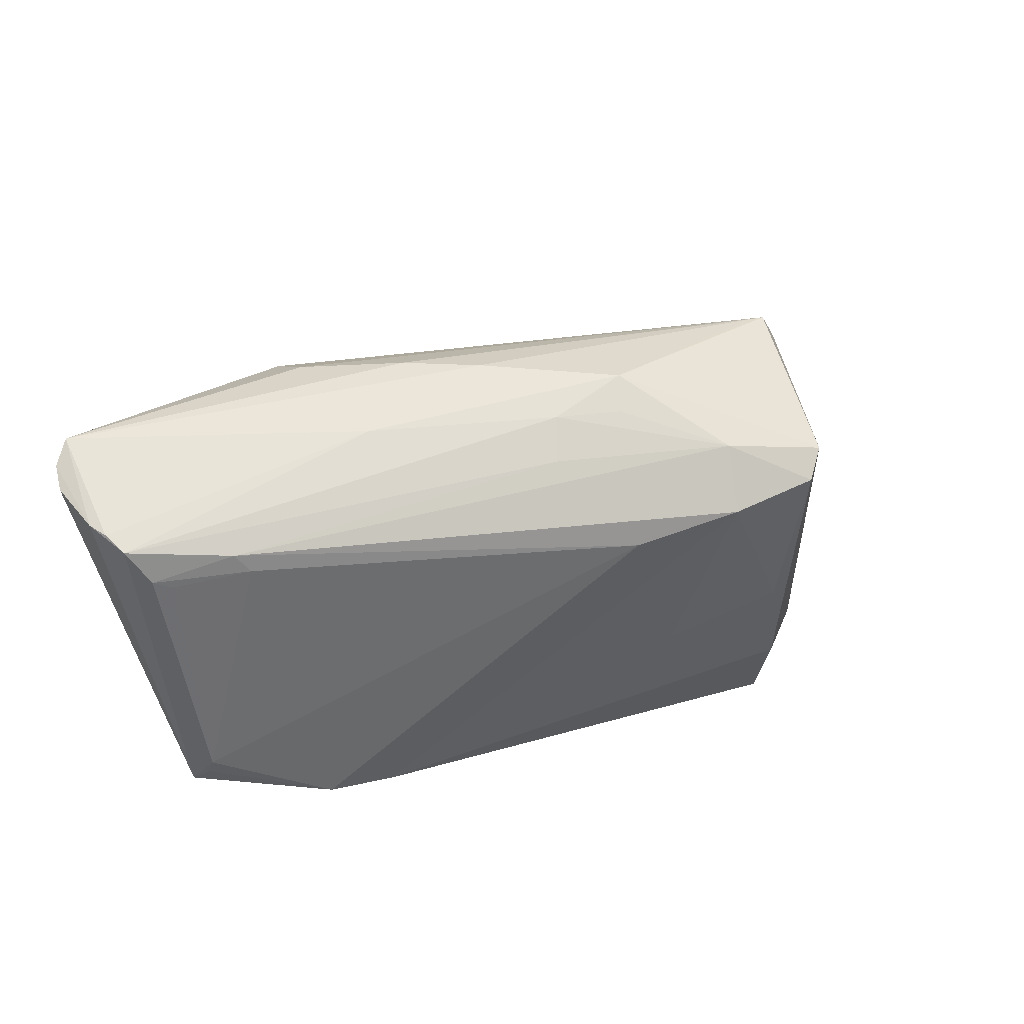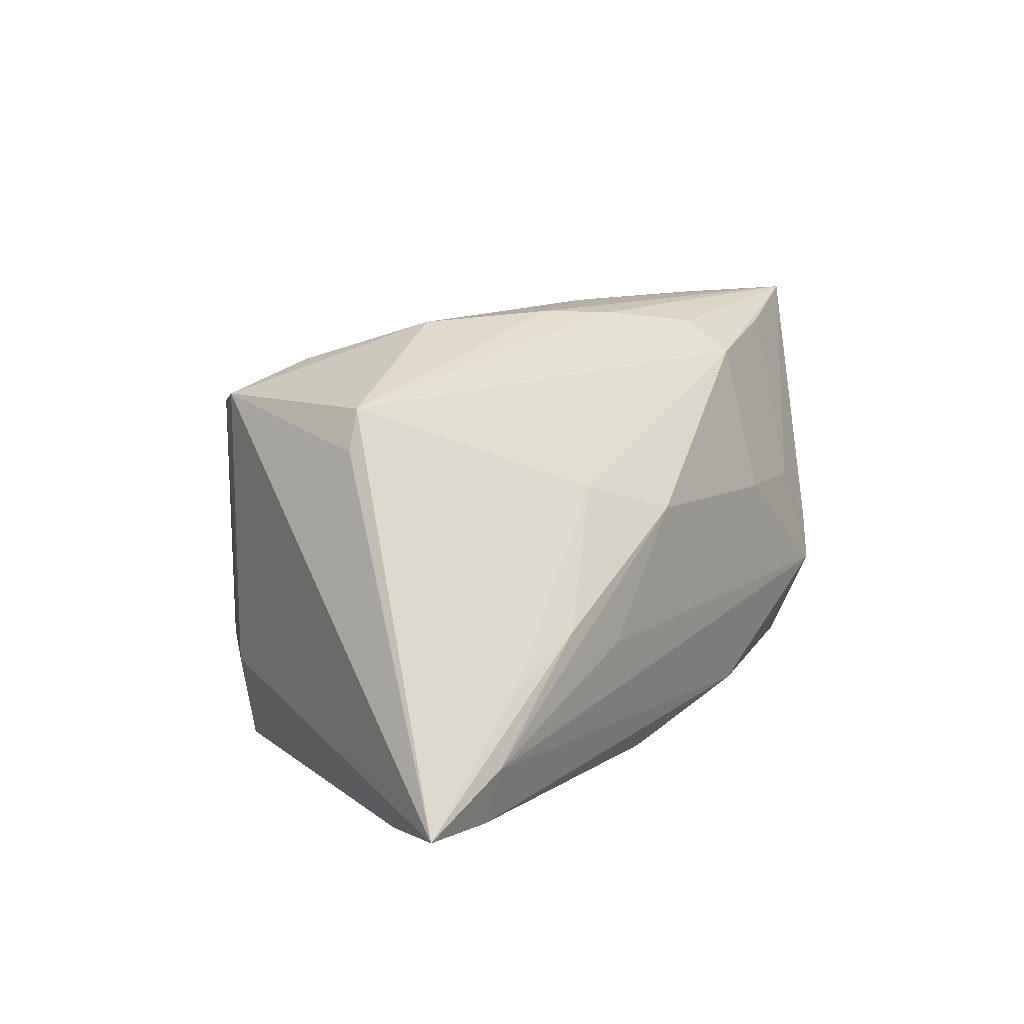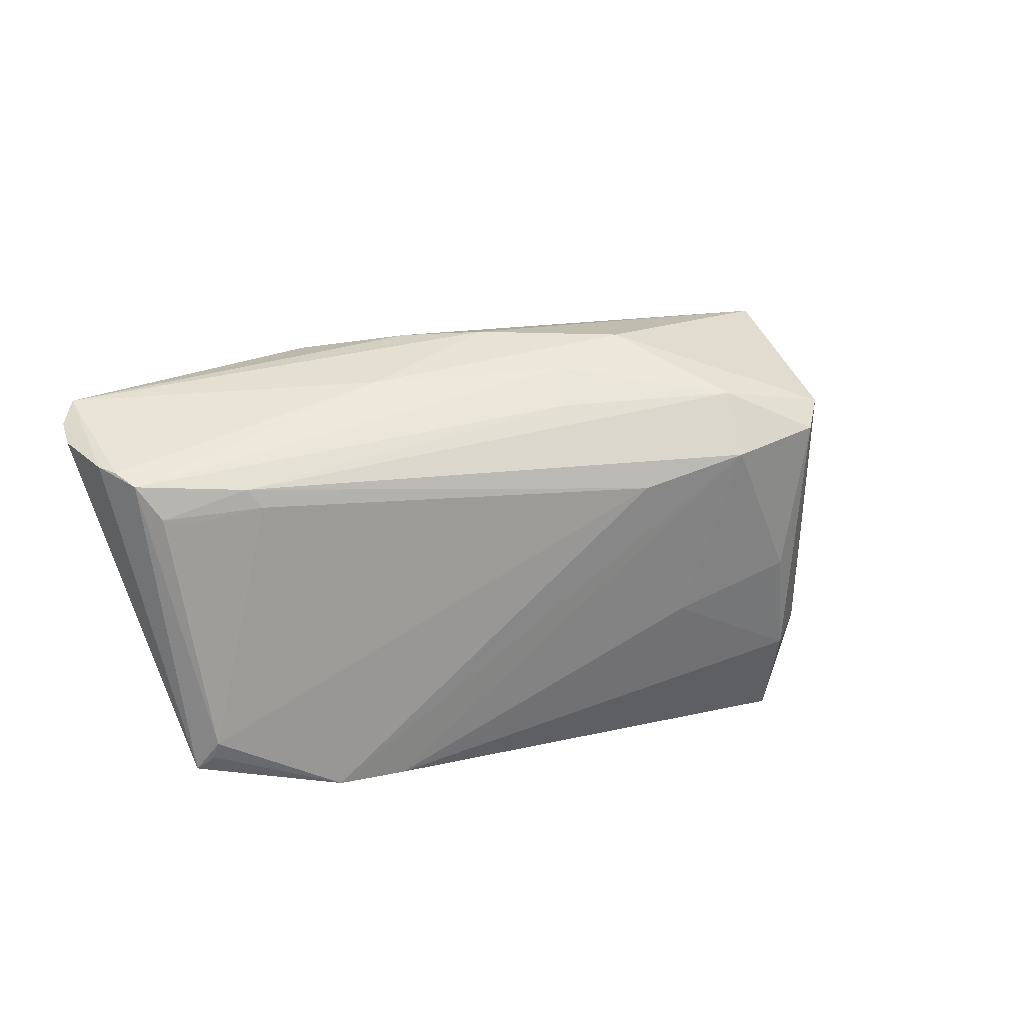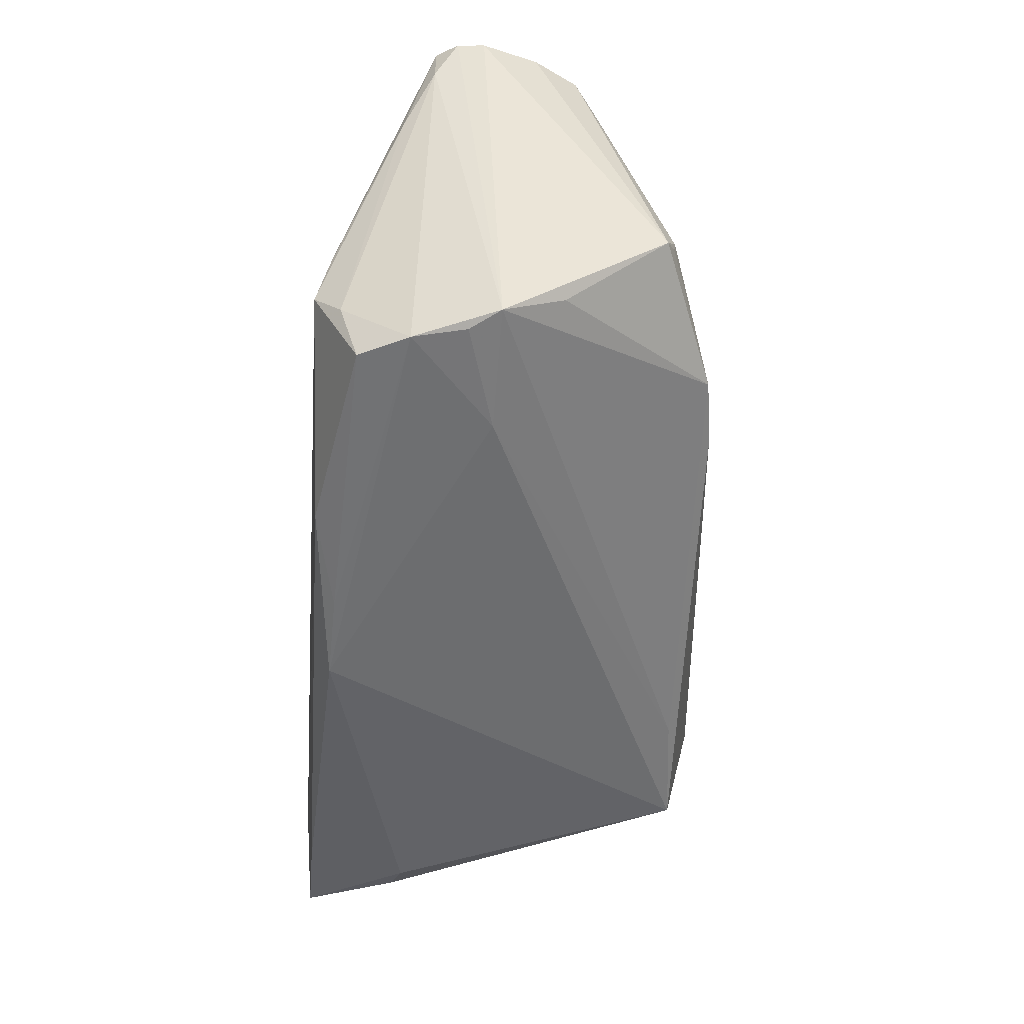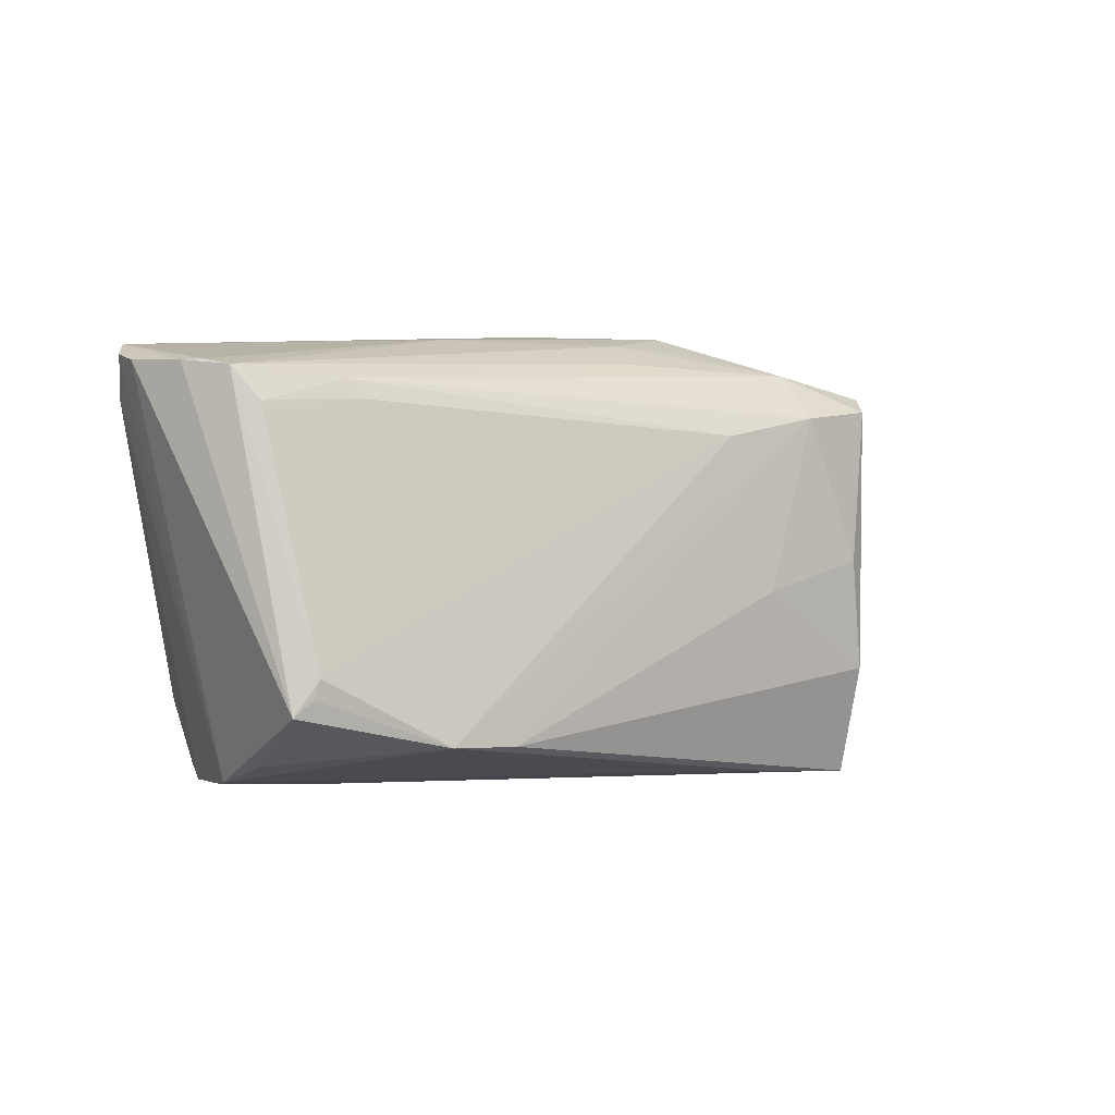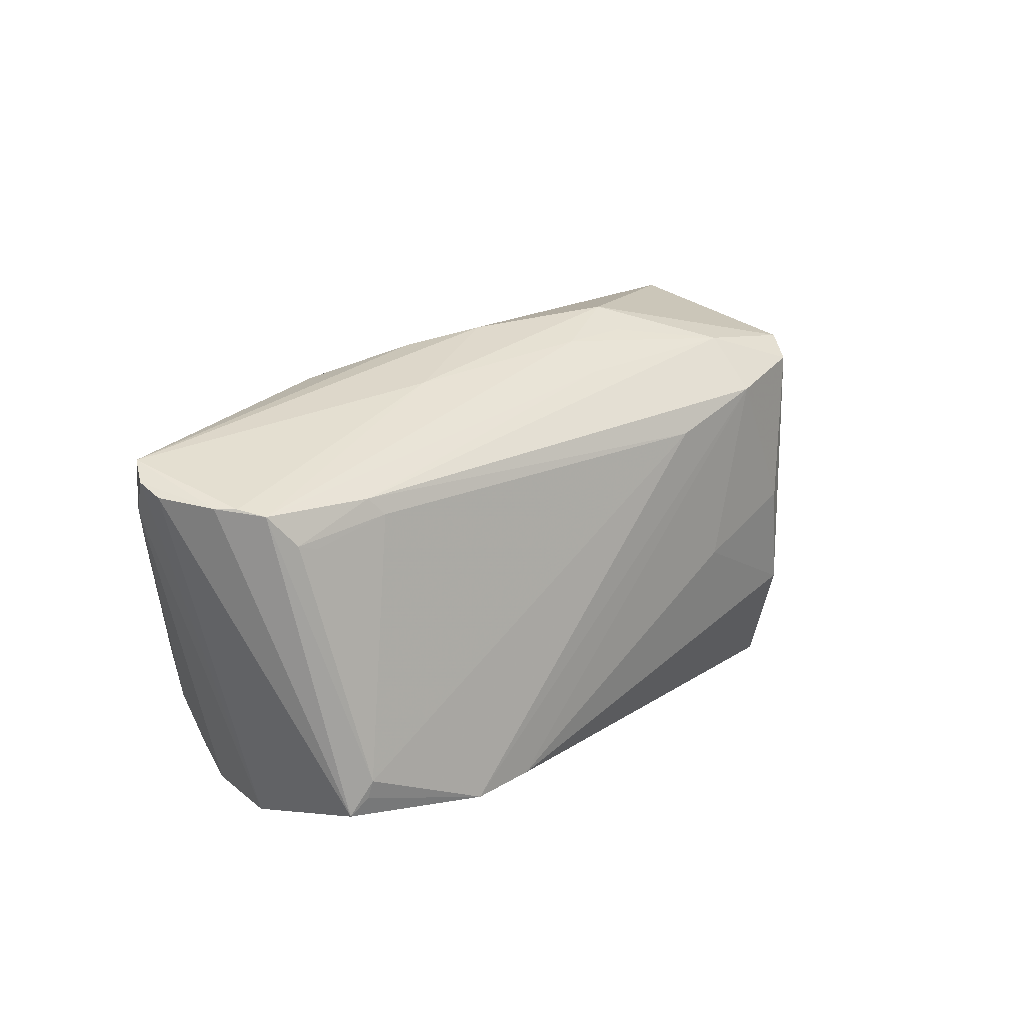
<metadata>
{"format":"obj","ext":"obj","renderer":"f3d","projection":"perspective","resolution":1024,"background":"white","views":[{"elev":51.5,"azim":156.5,"up":"+Y"},{"elev":14.0,"azim":-57.7,"up":"+Y"},{"elev":35.5,"azim":152.7,"up":"+Y"},{"elev":-51.0,"azim":86.0,"up":"+Y"},{"elev":4.3,"azim":136.4,"up":"+Y"},{"elev":28.3,"azim":126.1,"up":"+Y"}]}
</metadata>
<code>
v -0.04119 -0.007686 0.02302
v -0.03656 -0.01285 -0.02236
v 0.0512 0.02699 -0.003088
v -0.04305 0.01869 0.001111
v 0.002642 -0.0243 0.02107
v -0.01497 -0.0007906 -0.02692
v -0.02964 0.002245 -0.02776
v 0.01681 0.02966 -0.002409
v 0.04987 0.02642 -0.006145
v 0.03948 -0.003176 0.02327
v 0.03389 0.004066 0.02252
v 0.03934 -0.01381 0.02152
v 0.03755 -0.009203 0.02493
v -0.02504 0.0255 -0.01934
v 0.04289 -0.02166 0.006594
v -0.03692 0.02251 -0.02208
v -0.008191 -0.0251 0.02151
v -0.03887 0.02381 0.0006217
v -0.02012 -0.006975 0.02489
v 0.04837 0.01549 0.01572
v 0.03833 -0.02148 0.01914
v -0.04727 -0.01481 0.02493
v -0.01734 -0.0236 -0.02335
v 0.03801 0.02576 0.01536
v -0.01543 0.03017 -0.006716
v -0.04891 -0.02102 0.02391
v 0.05379 0.02761 0.009448
v 0.008764 0.02956 0.006777
v 0.04929 -0.01091 -0.01605
v -0.03078 -0.01146 -0.02802
v -0.02345 0.02023 -0.02573
v -0.01619 0.01132 0.01829
v 0.0521 0.02265 0.01214
v 0.04514 -0.02069 0.002878
v 0.03263 -0.01515 -0.02262
v -0.03124 -0.0251 -0.02472
v -0.04682 -0.0251 0.0111
v -0.0342 0.0209 -0.02529
v -0.06021 -0.01922 0.0242
v 0.04167 -0.02205 0.01306
v 0.02216 0.0233 0.01827
v -0.005692 0.02912 -0.009174
v 0.04554 0.02151 -0.009682
v -0.02952 -0.003226 0.02394
v 0.01432 -0.02161 0.02371
v 0.04519 -0.01802 -0.004324
v 0.0001221 0.03037 0.001739
v 0.04723 -0.009004 -0.01712
v -0.01369 0.02856 -0.01104
v -0.05088 -0.02348 0.01242
v -0.04069 0.02351 0.0005247
v 0.04664 -0.006764 -0.01742
v 0.0477 0.02251 -0.008776
v 0.02124 0.004725 0.02377
v 0.03763 0.02491 -0.01062
v 0.05437 0.02693 0.006071
v -0.01047 0.0182 -0.02417
v 0.05255 0.02689 -0.0007783
v 0.05159 0.02881 0.01217
v 0.03623 0.02266 -0.01195
v 0.02442 -0.01575 -0.02375
v -0.003653 0.02678 -0.01405
v -0.005412 0.007088 0.02376
v 0.02045 0.02749 0.01314
v 0.03026 -0.02272 0.003012
f 35 29 46
f 48 29 35
f 36 2 30
f 39 2 36
f 41 51 32
f 10 13 20
f 39 51 4
f 35 31 57
f 57 31 55
f 30 2 38
f 55 31 14
f 31 38 14
f 21 13 45
f 35 36 61
f 61 36 30
f 30 6 61
f 61 31 35
f 61 6 31
f 23 36 35
f 37 36 17
f 50 37 39
f 39 36 50
f 50 36 37
f 41 32 63
f 63 54 41
f 13 54 63
f 64 51 41
f 64 28 51
f 20 33 59
f 59 10 20
f 59 33 27
f 59 64 41
f 28 64 59
f 59 47 28
f 20 13 12
f 12 33 20
f 12 13 21
f 11 54 13
f 13 10 11
f 41 54 11
f 10 59 11
f 3 9 8
f 25 47 8
f 8 59 3
f 47 59 8
f 29 48 52
f 52 9 29
f 52 48 35
f 35 57 52
f 58 56 29
f 29 9 58
f 58 9 3
f 27 56 58
f 58 59 27
f 3 59 58
f 7 6 30
f 31 6 7
f 30 38 7
f 7 38 31
f 16 2 39
f 16 38 2
f 39 4 16
f 16 14 38
f 16 4 51
f 25 14 16
f 16 51 25
f 25 8 42
f 42 8 9
f 62 9 55
f 55 14 62
f 62 42 9
f 14 42 62
f 60 57 55
f 60 52 57
f 43 52 60
f 21 45 5
f 45 17 5
f 26 17 45
f 39 37 26
f 37 17 26
f 1 51 39
f 1 32 51
f 22 45 13
f 39 26 22
f 22 26 45
f 51 28 18
f 28 47 18
f 25 51 18
f 18 47 25
f 24 59 41
f 41 11 24
f 24 11 59
f 9 52 53
f 53 52 43
f 55 9 53
f 53 60 55
f 43 60 53
f 49 14 25
f 25 42 49
f 49 42 14
f 36 23 65
f 65 17 36
f 13 63 19
f 19 22 13
f 63 22 19
f 44 22 63
f 44 63 32
f 32 1 44
f 44 1 39
f 39 22 44
f 34 65 23
f 15 65 34
f 34 23 35
f 35 46 34
f 34 46 29
f 29 56 34
f 27 33 34
f 34 56 27
f 40 65 15
f 21 5 40
f 40 5 17
f 17 65 40
f 15 34 40
f 40 12 21
f 33 12 40
f 40 34 33

</code>
